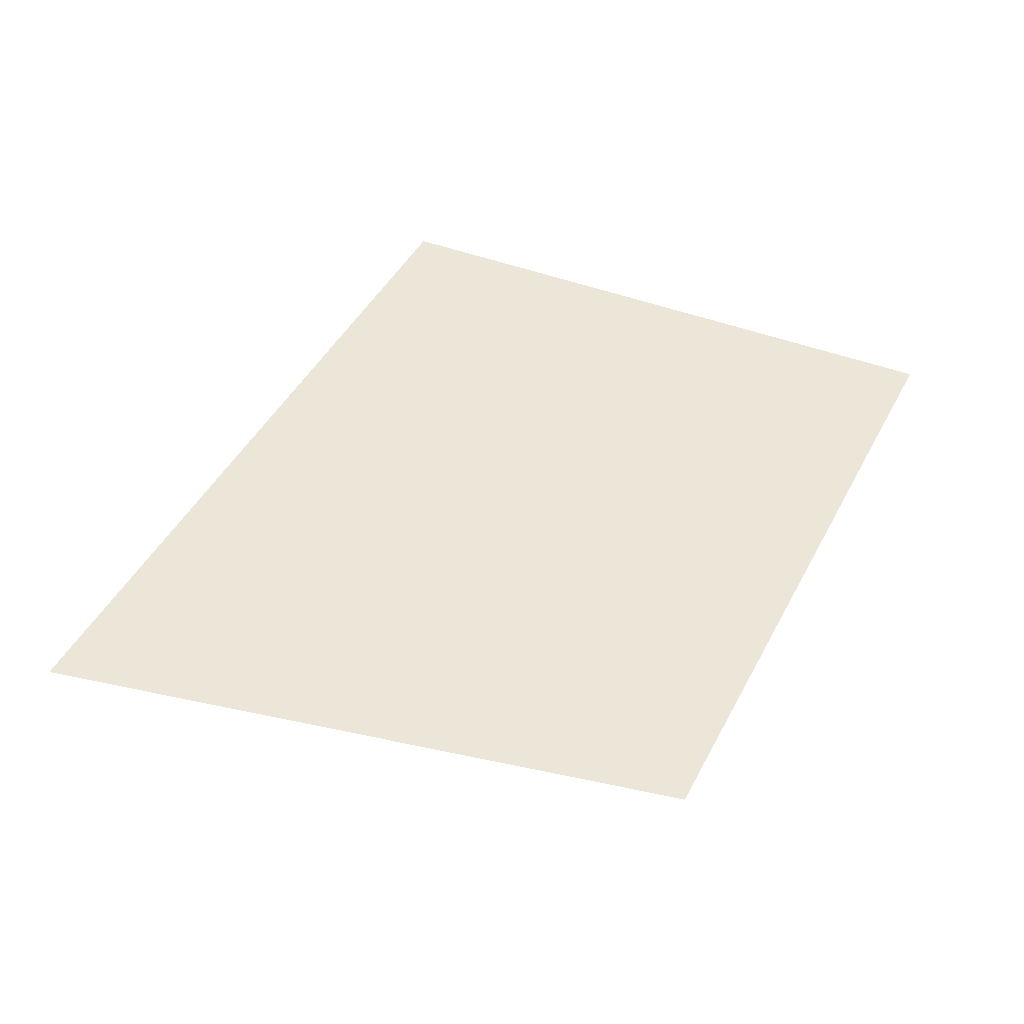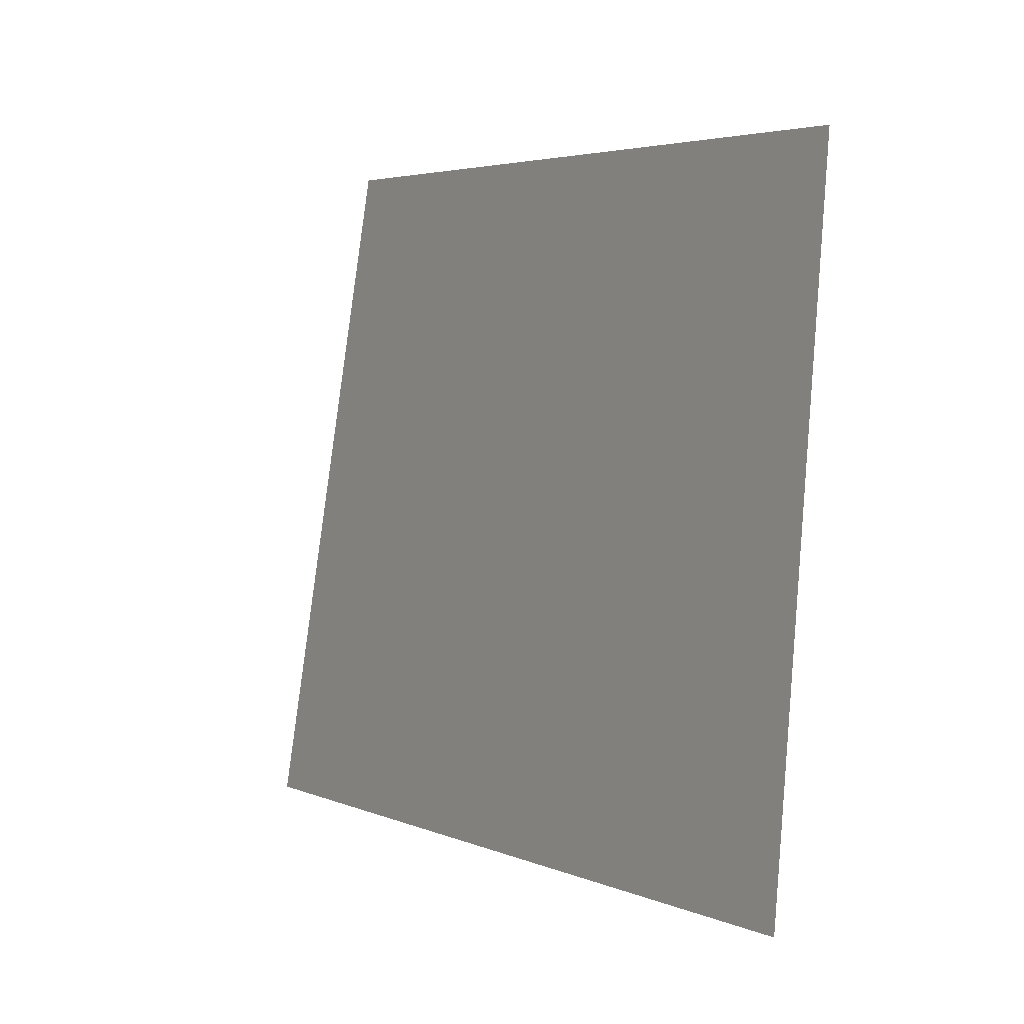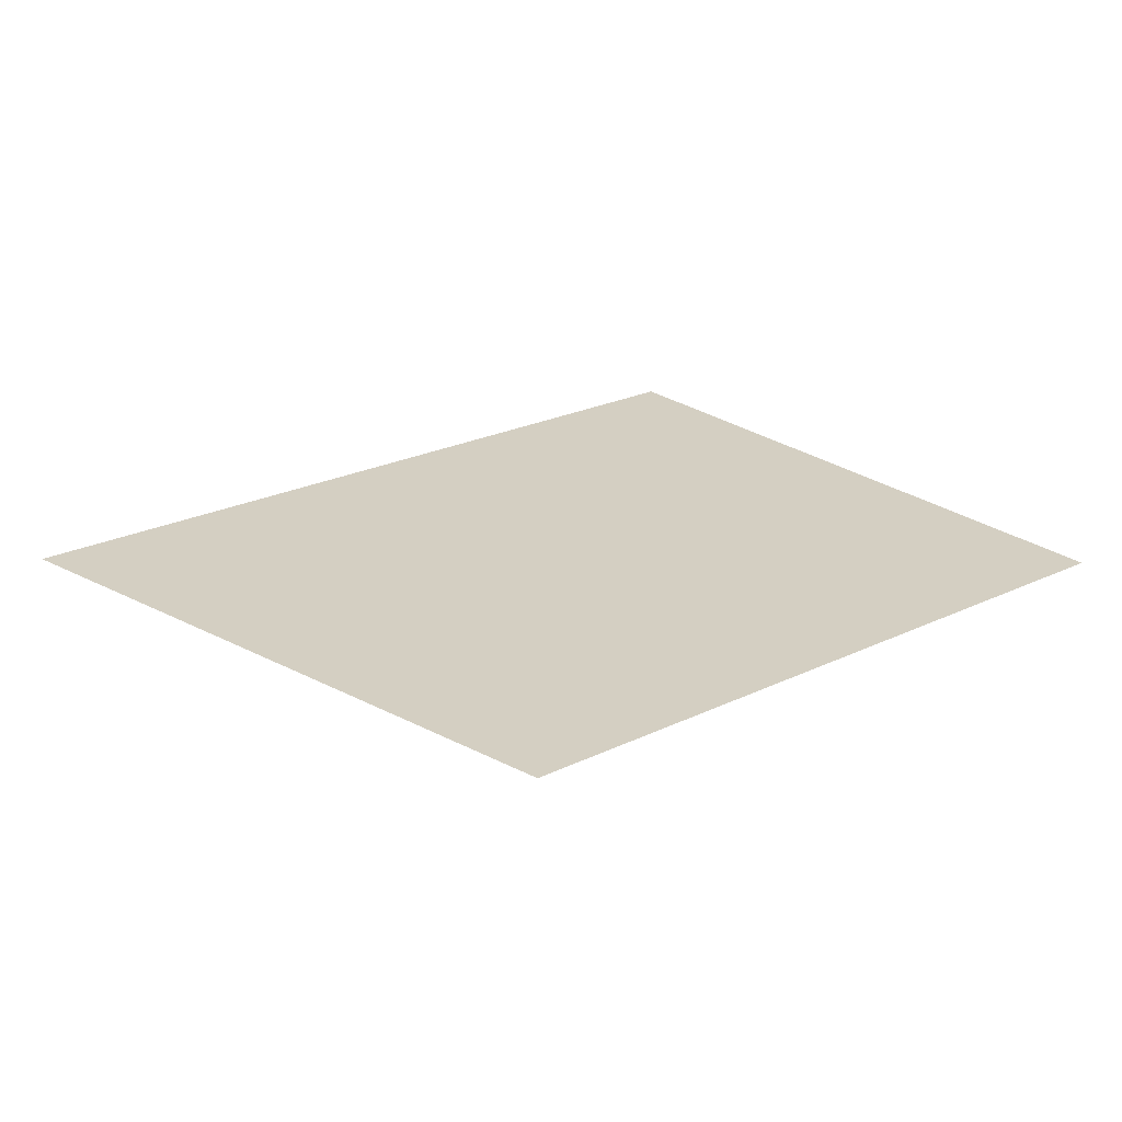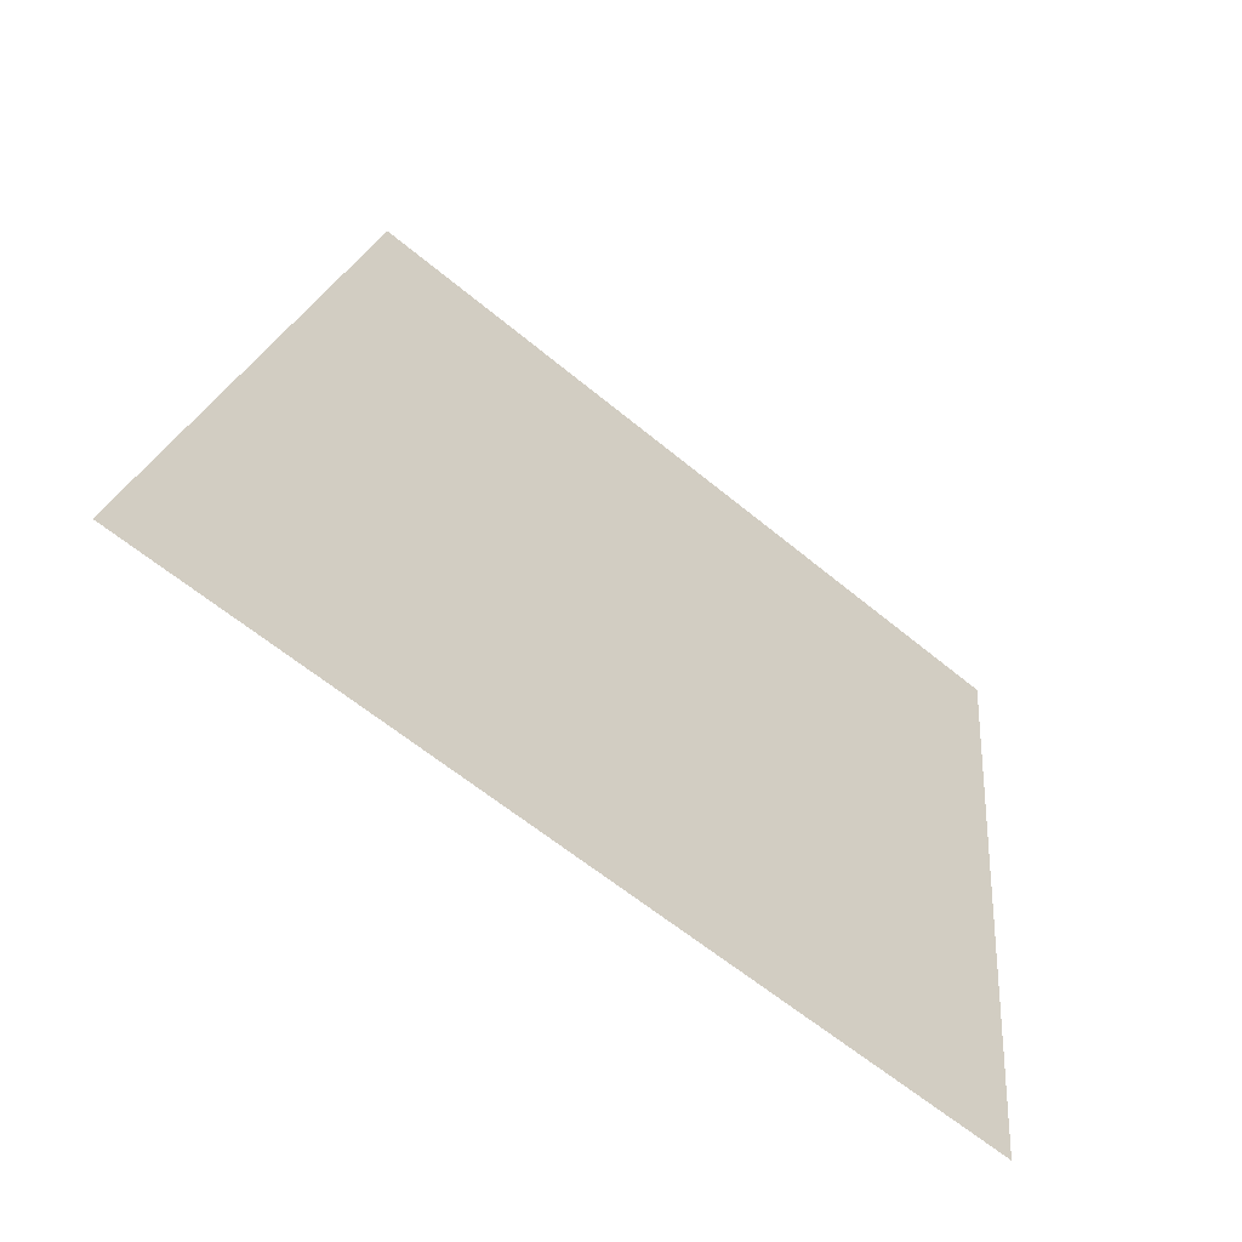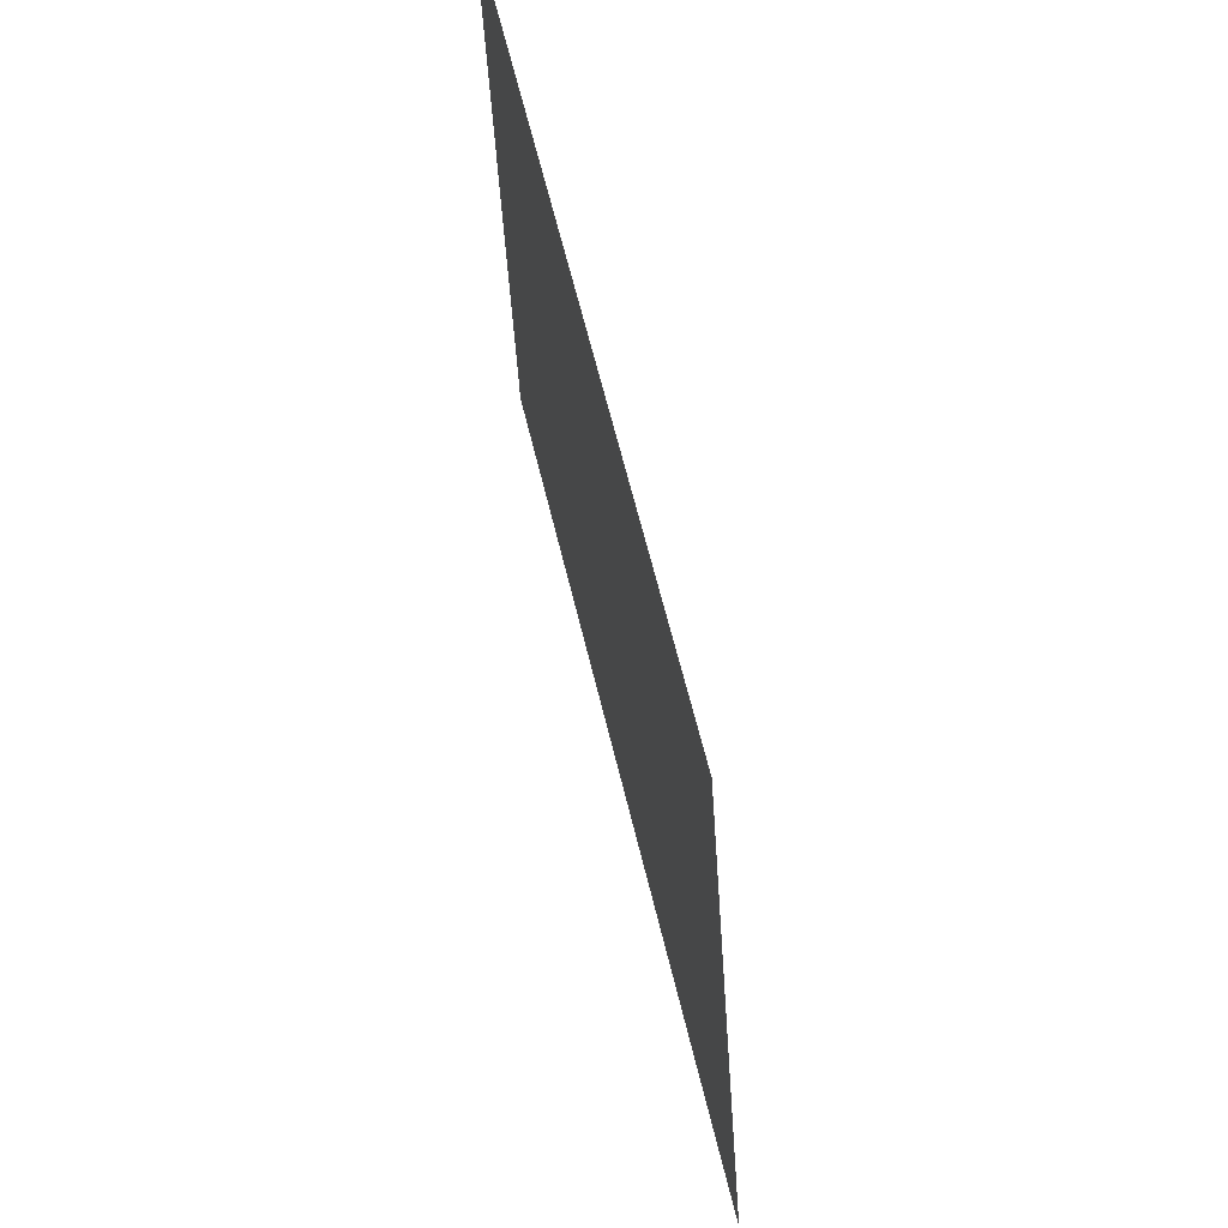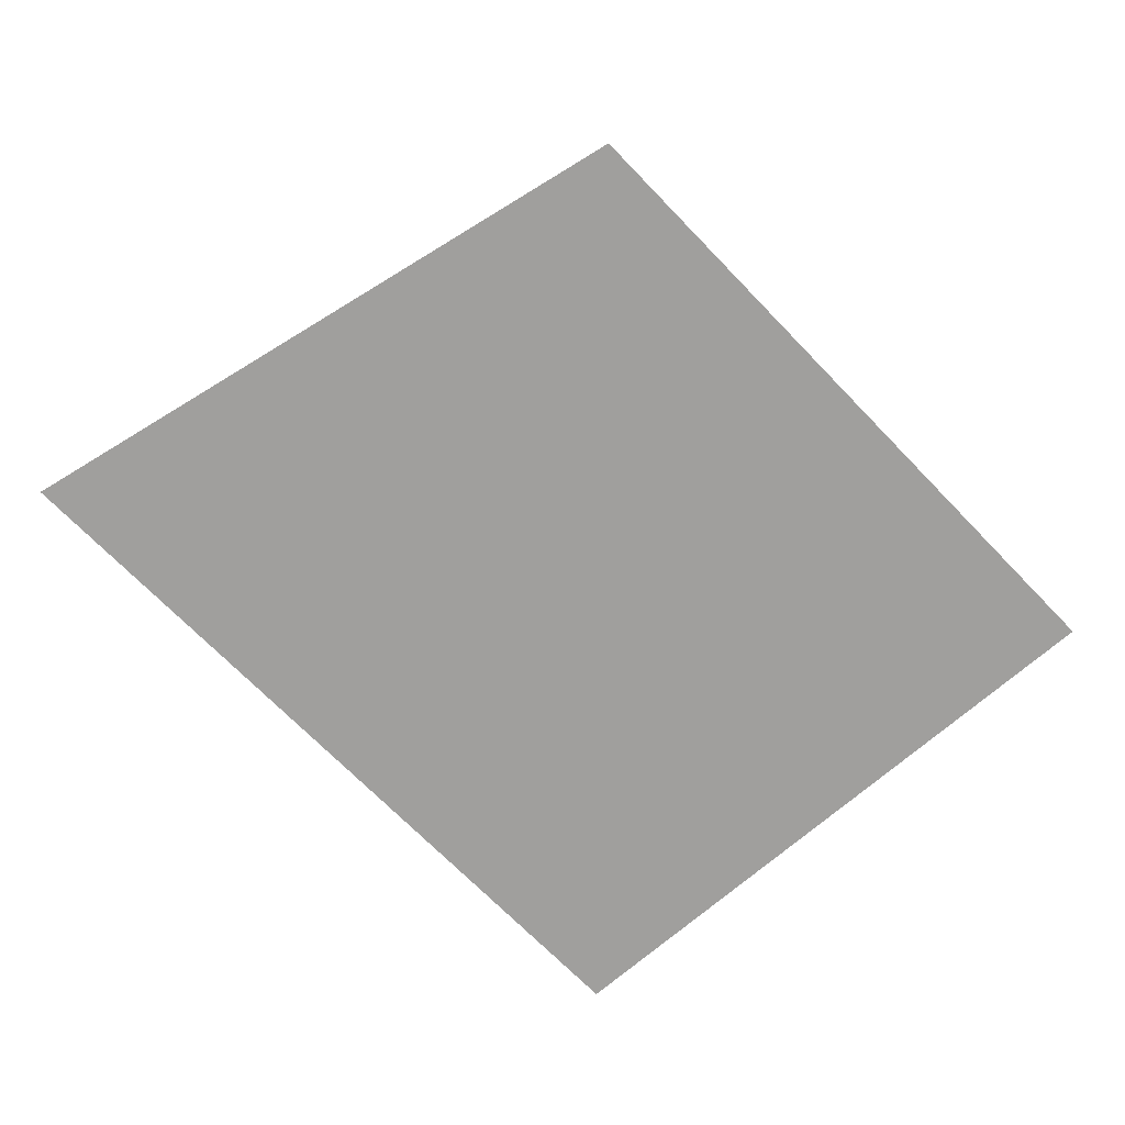
<metadata>
{"format":"obj","ext":"obj","renderer":"f3d","projection":"perspective","resolution":1024,"background":"white","views":[{"elev":46.2,"azim":119.0,"up":"+Z"},{"elev":1.1,"azim":-124.7,"up":"+Y"},{"elev":25.4,"azim":145.1,"up":"+Z"},{"elev":-56.2,"azim":139.3,"up":"+Y"},{"elev":67.5,"azim":76.2,"up":"+Y"},{"elev":-71.4,"azim":136.5,"up":"+Z"}]}
</metadata>
<code>
o section.025_Plane.026
v 4.857 26.66 -0
v 7.283 26.75 0
v 4.668 28.6 0
v 6.757 28.69 0
f 2 3 1
f 2 4 3

</code>
